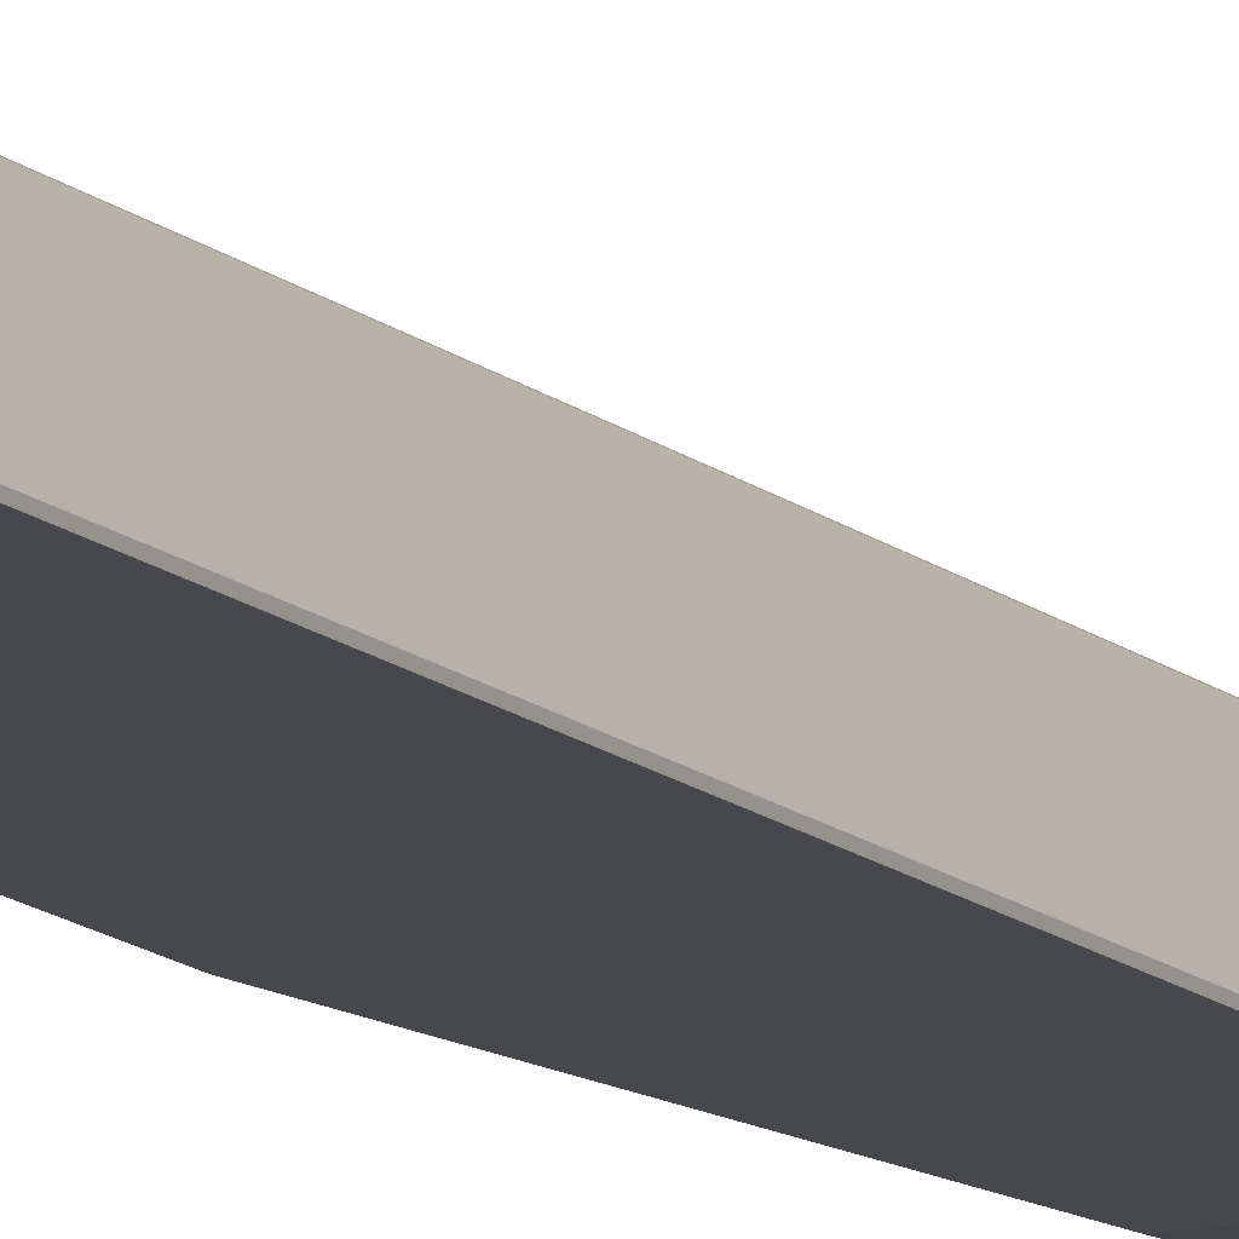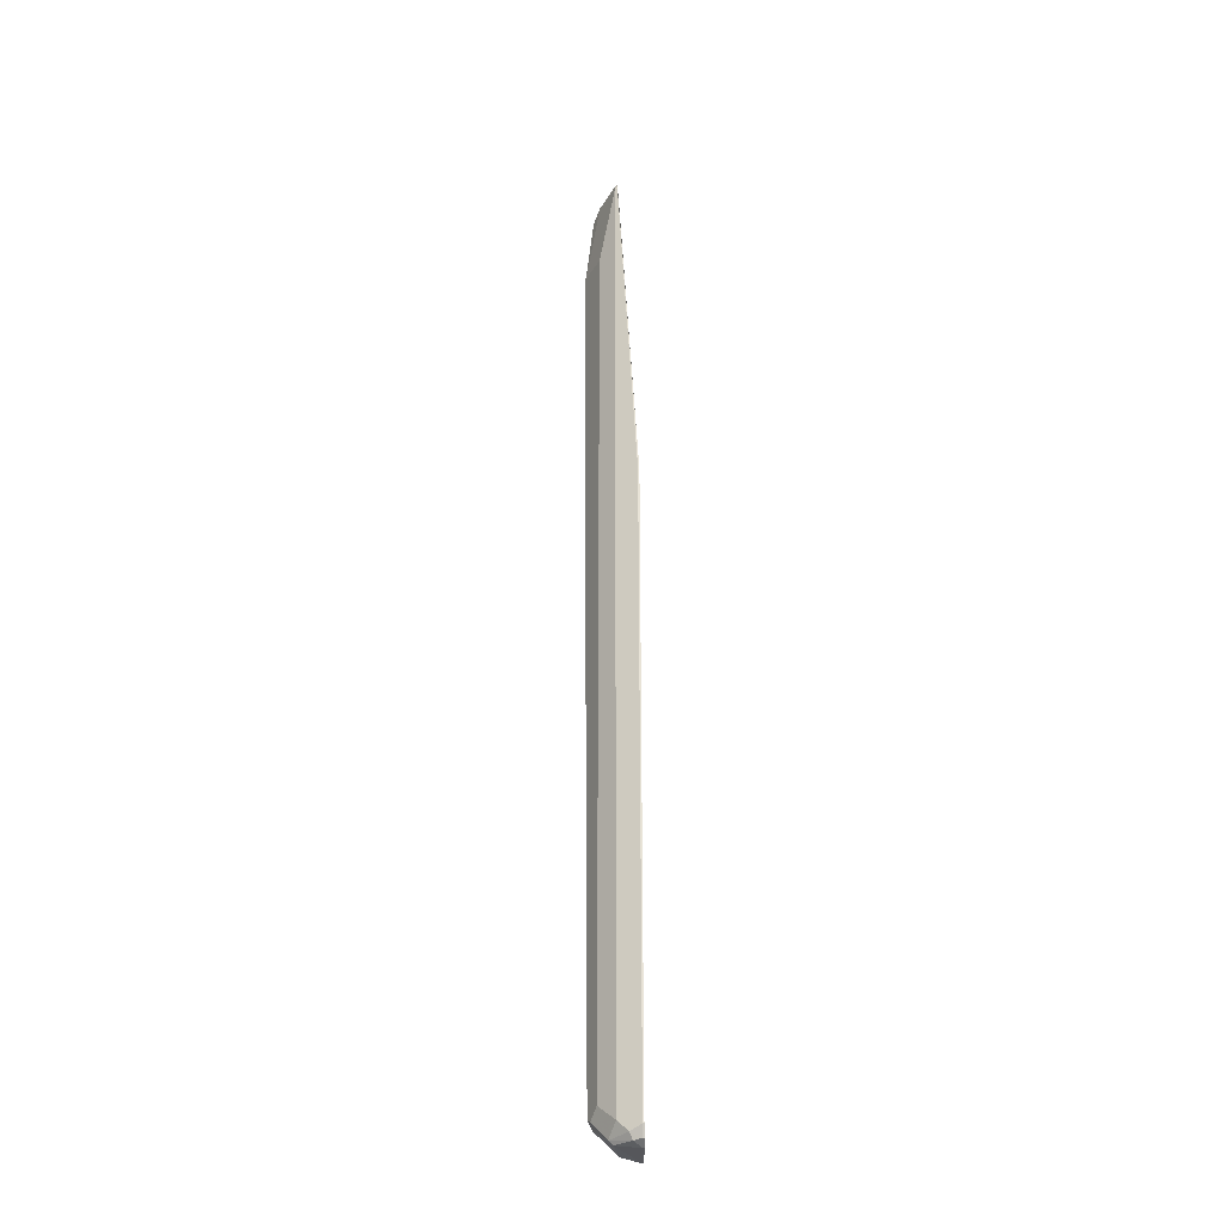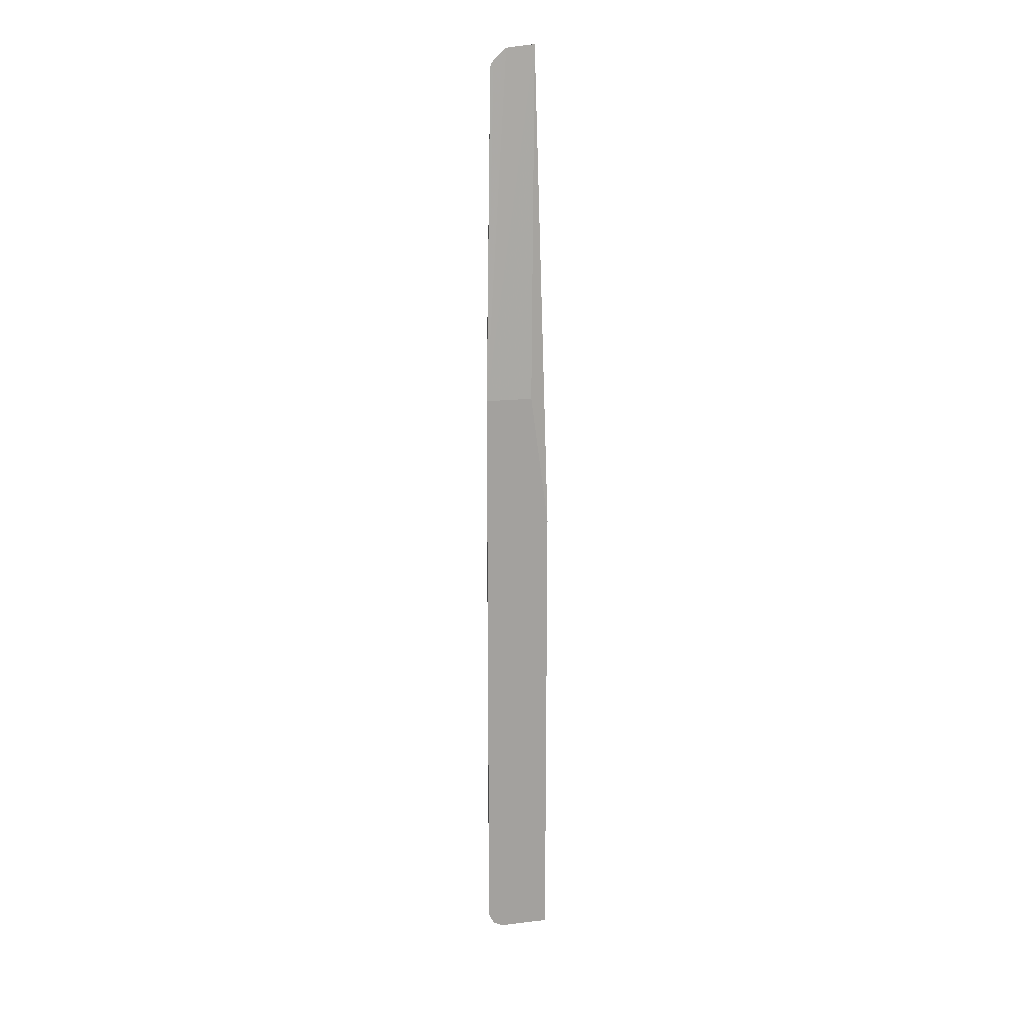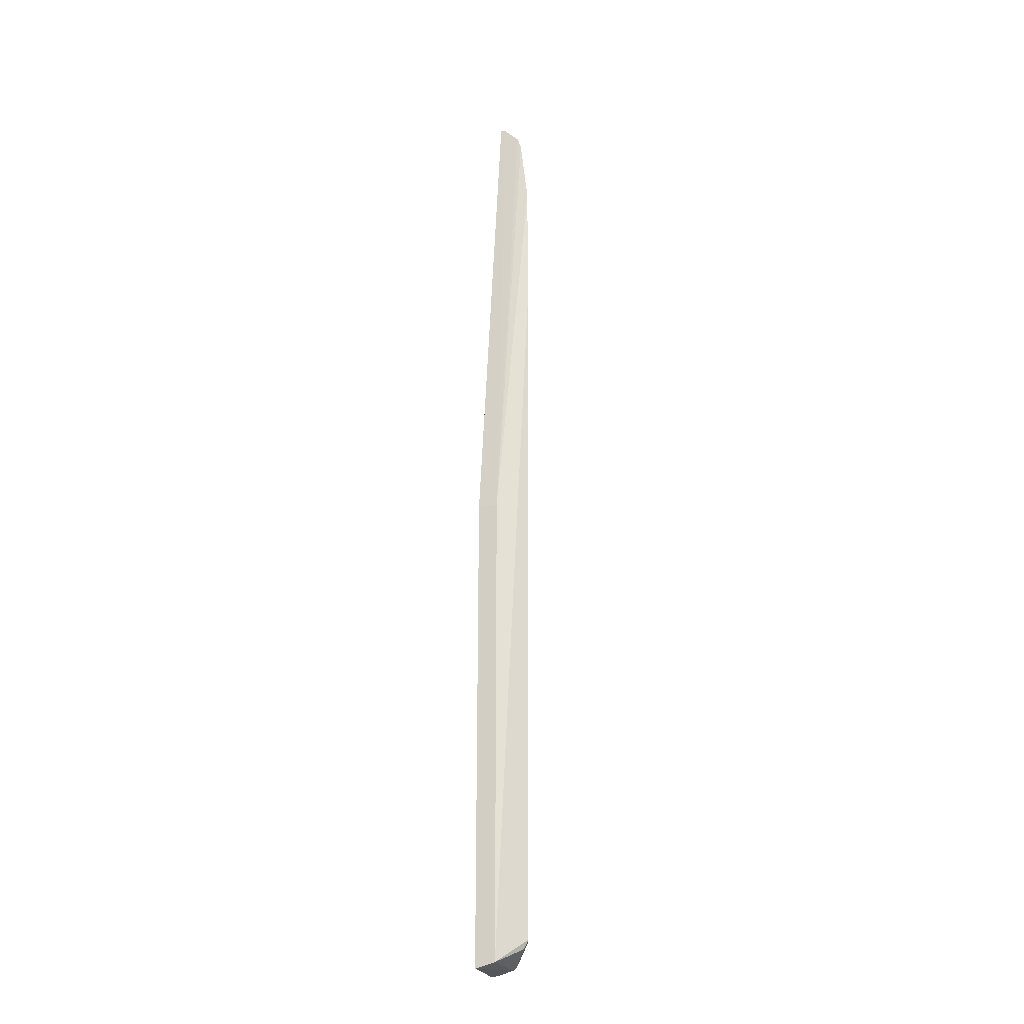
<metadata>
{"format":"obj","ext":"obj","renderer":"f3d","projection":"perspective","resolution":1024,"background":"white","views":[{"elev":-11.5,"azim":25.3,"up":"+Z"},{"elev":-28.4,"azim":90.6,"up":"+Y"},{"elev":17.7,"azim":166.8,"up":"+Y"},{"elev":-24.7,"azim":-71.5,"up":"+Y"}]}
</metadata>
<code>
v 0.2314 0.3335 0.1293
v 0.1939 0.3165 0.1531
v 0.211 0.3131 0.1497
v 0.1939 0.3012 0.1583
v 0.1793 -0.3063 0.1264
v 0.1939 0.3368 0.1328
v 0.1939 0.3385 0.1264
v 0.2285 0.3349 0.1264
v 0.232 0.3341 0.1264
v 0.2654 -0.1288 0.1003
v 0.2033 -0.1288 0.1003
v 0.245 -0.9392 0.1003
v 0.2654 -0.9187 0.1003
v 0.2586 -0.9324 0.1003
v 0.245 -0.9392 0.1021
v 0.2586 -0.9324 0.1021
v 0.2552 -0.9341 0.1123
v 0.2348 -0.9341 0.1327
v 0.2348 -0.9289 0.1378
v 0.2586 -0.9256 0.1157
v 0.2654 -0.9187 0.1021
v 0.2654 -0.1288 0.1021
v 0.2533 0.3101 0.1264
v 0.2524 0.3136 0.1264
v 0.2518 0.3131 0.1293
v 0.2489 0.3189 0.1264
v 0.2373 0.3305 0.1264
v 0.2314 0.211 0.1497
v 0.1939 0.2093 0.1685
v 0.1793 -0.9327 0.1264
v 0.1793 -0.3063 0.1003
v 0.1793 -0.9392 0.1003
v 0.1793 -0.9392 0.1021
v 0.2106 -0.913 0.1544
v 0.2144 -0.9136 0.1531
v 0.2178 -0.9052 0.1565
v 0.2106 -0.9016 0.1601
v 0.1939 0.02555 0.1685
v 0.2314 -0.8915 0.1497
v 0.2518 -0.9119 0.1293
f 32 30 31
f 18 19 34
f 18 34 30
f 36 35 19
f 18 30 33
f 33 30 32
f 19 35 34
f 32 31 12
f 4 5 29
f 11 31 7
f 5 7 31
f 5 31 30
f 5 30 29
f 3 4 29
f 36 34 35
f 3 29 28
f 11 12 31
f 36 37 34
f 34 37 30
f 36 39 38
f 3 28 25
f 33 32 12
f 15 33 12
f 15 18 33
f 38 30 37
f 38 29 30
f 38 28 29
f 36 38 37
f 39 28 38
f 39 40 25
f 23 25 40
f 21 23 40
f 20 21 40
f 20 40 19
f 36 19 40
f 36 40 39
f 39 25 28
f 3 25 1
f 27 9 1
f 27 10 9
f 14 15 12
f 14 12 13
f 13 12 10
f 10 12 11
f 10 11 7
f 8 10 7
f 8 9 10
f 16 15 14
f 8 1 9
f 6 1 8
f 6 8 7
f 6 5 2
f 2 5 4
f 2 4 3
f 2 3 1
f 26 1 25
f 6 2 1
f 17 15 16
f 6 7 5
f 17 19 18
f 17 18 15
f 27 1 26
f 27 26 10
f 24 26 25
f 24 25 23
f 24 23 10
f 22 10 23
f 24 10 26
f 22 21 10
f 13 10 21
f 14 13 21
f 16 14 21
f 16 21 20
f 17 16 20
f 22 23 21
f 17 20 19

</code>
